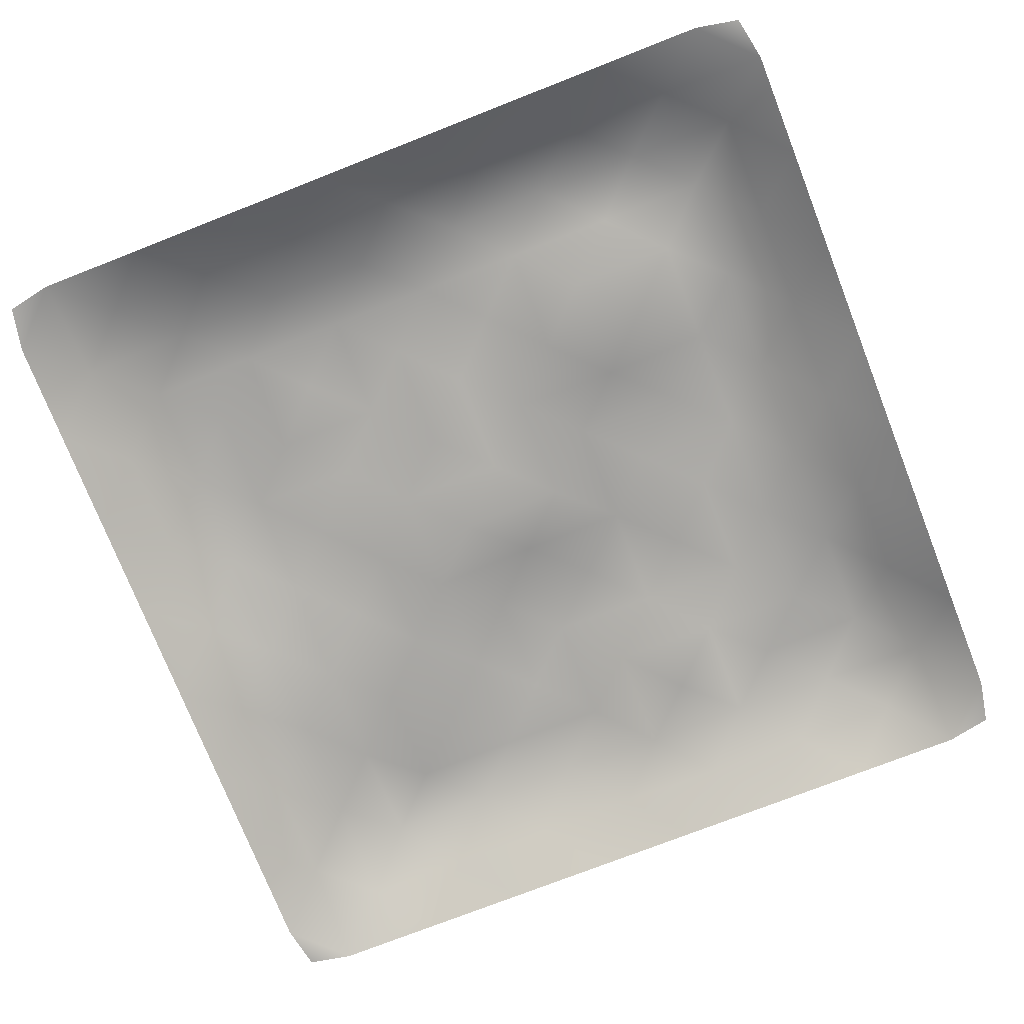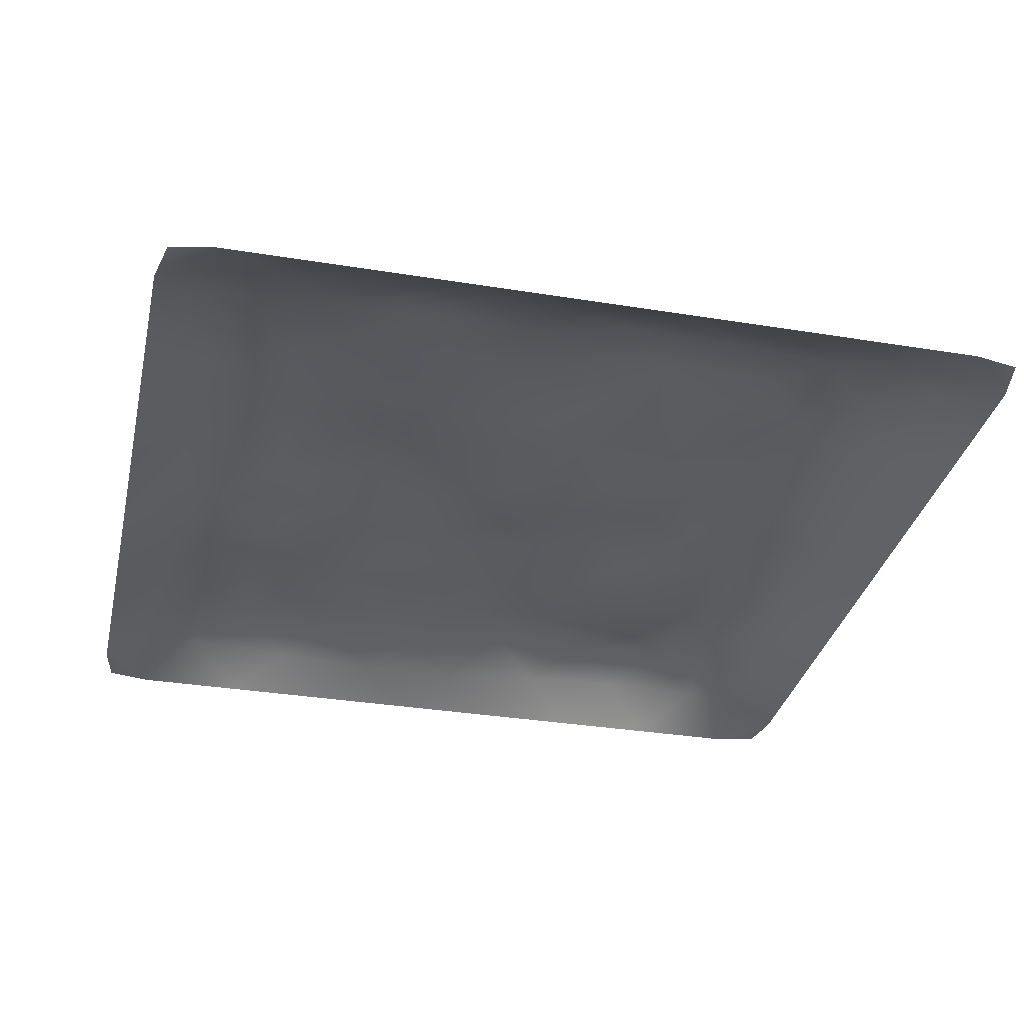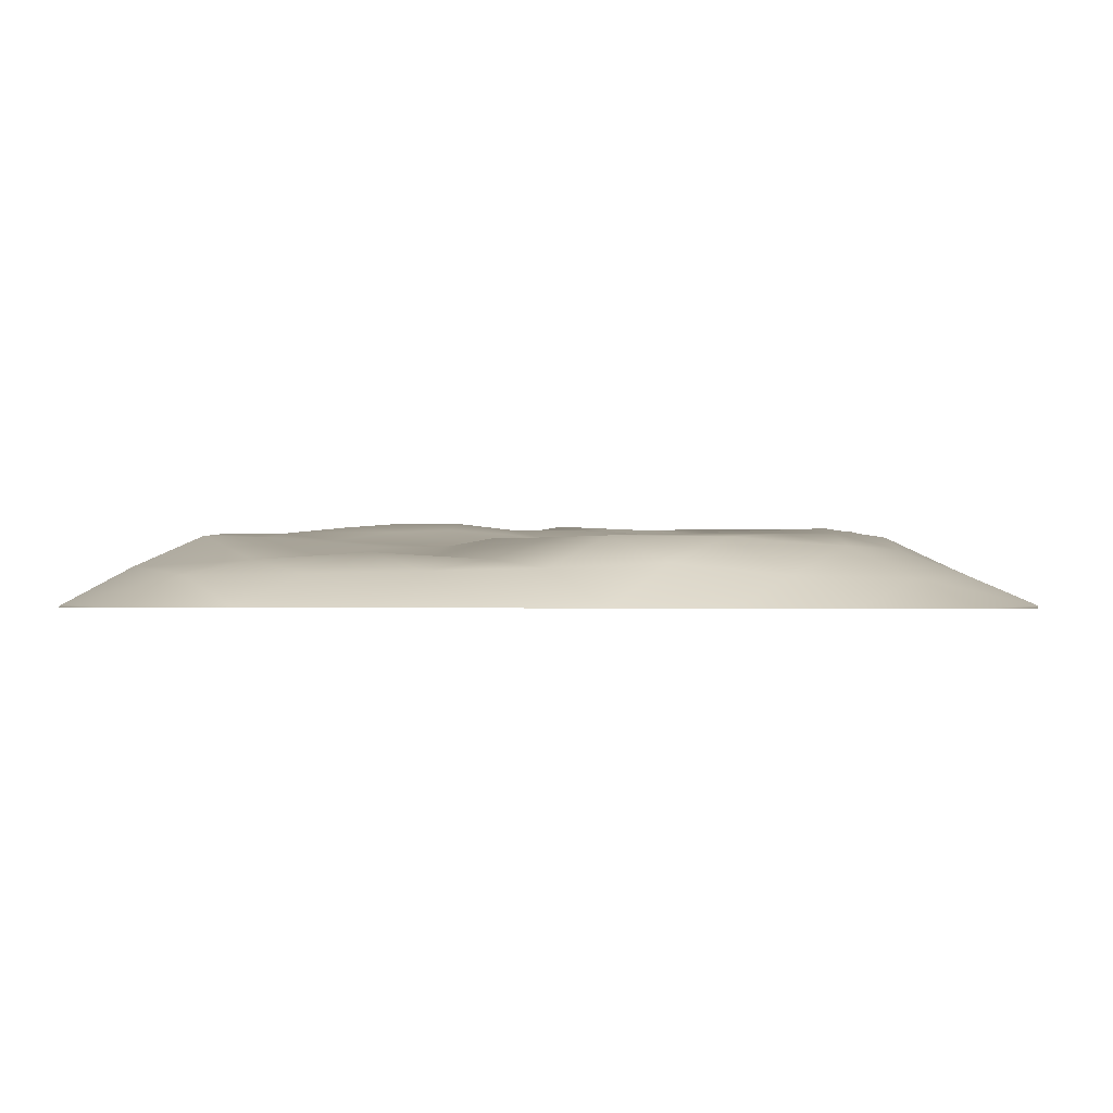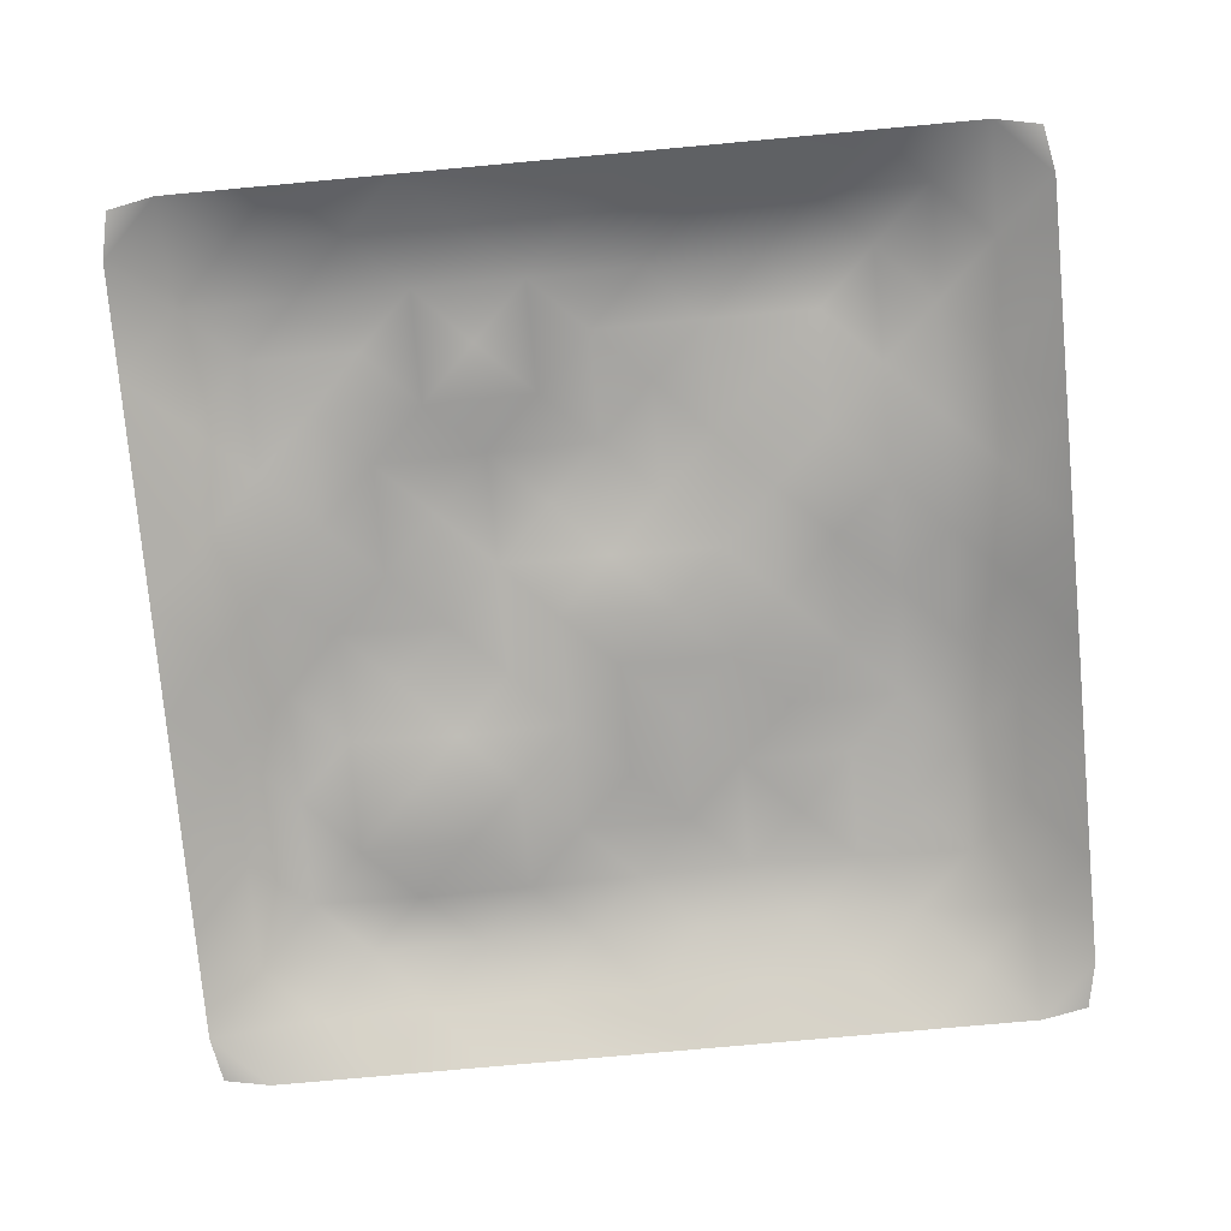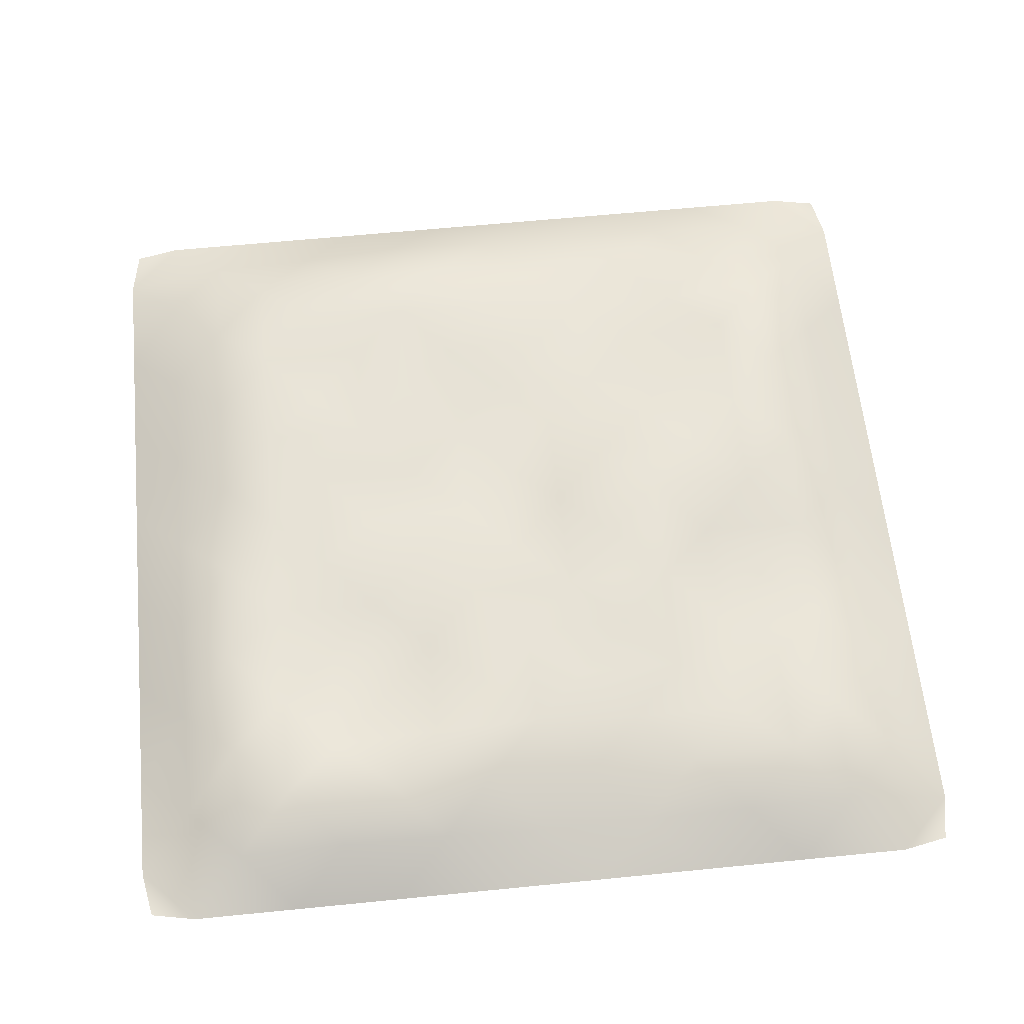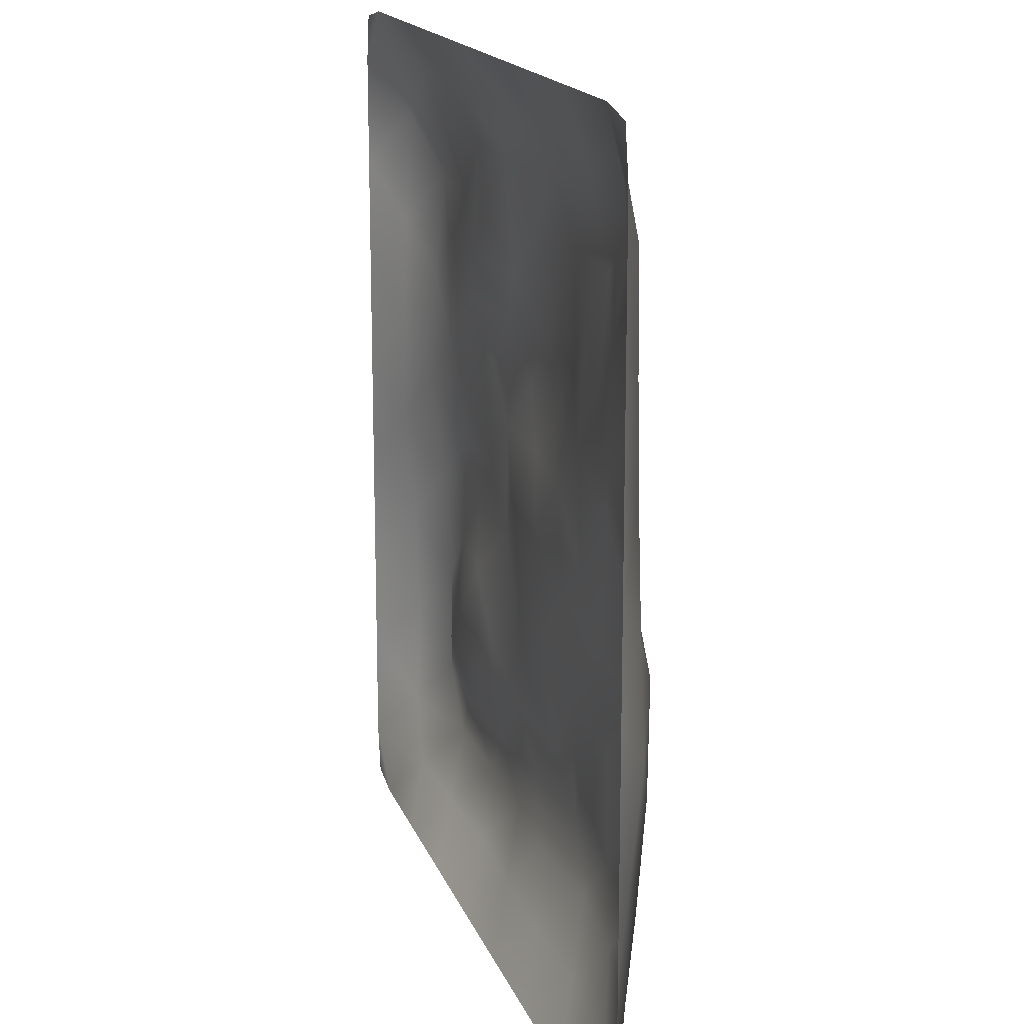
<metadata>
{"format":"obj","ext":"obj","renderer":"f3d","projection":"perspective","resolution":1024,"background":"white","views":[{"elev":-74.9,"azim":-158.6,"up":"+Y"},{"elev":-33.0,"azim":77.3,"up":"+Y"},{"elev":1.3,"azim":91.2,"up":"+Y"},{"elev":-76.9,"azim":5.2,"up":"+Y"},{"elev":61.3,"azim":-95.8,"up":"+Y"},{"elev":16.5,"azim":74.0,"up":"+Z"}]}
</metadata>
<code>
g Bed_low.001_Mesh
v -0.4897 -0.01069 0.4897
v 0.4897 -0.01069 0.4897
v -0.4897 -0.01069 -0.4897
v 0.4897 -0.01069 -0.4897
v -0.5 -0.01069 -0.4375
v -0.5 -0.01069 -0.3125
v -0.5 -0.01069 -0.1875
v -0.5 -0.01069 -0.0625
v -0.5 -0.01069 0.0625
v -0.5 -0.01069 0.1875
v -0.5 -0.01069 0.3125
v -0.5 -0.01069 0.4375
v -0.4375 -0.01069 0.5
v -0.3125 -0.01069 0.5
v -0.1875 -0.01069 0.5
v -0.0625 -0.01069 0.5
v 0.0625 -0.01069 0.5
v 0.1875 -0.01069 0.5
v 0.3125 -0.01069 0.5
v 0.4375 -0.01069 0.5
v 0.5 -0.01069 0.4375
v 0.5 -0.01069 0.3125
v 0.5 -0.01069 0.1875
v 0.5 -0.01069 0.0625
v 0.5 -0.01069 -0.0625
v 0.5 -0.01069 -0.1875
v 0.5 -0.01069 -0.3125
v 0.5 -0.01069 -0.4375
v 0.4375 -0.01069 -0.5
v 0.3125 -0.01069 -0.5
v 0.1875 -0.01069 -0.5
v 0.0625 -0.01069 -0.5
v -0.0625 -0.01069 -0.5
v -0.1875 -0.01069 -0.5
v -0.3125 -0.01069 -0.5
v -0.4375 -0.01069 -0.5
v -0.3753 0.02974 0.4393
v -0.25 0.02199 0.439
v -0.125 0.01744 0.4385
v 0 0.02794 0.4391
v 0.125 0.02377 0.4388
v 0.25 0.02613 0.4389
v 0.3752 0.02676 0.4391
v -0.4391 0.02851 0.3753
v -0.3125 0.03806 0.3755
v -0.1875 0.04424 0.3752
v -0.0625 0.04068 0.3754
v 0.0625 0.05819 0.3754
v 0.1875 0.05926 0.3753
v 0.3125 0.05849 0.3754
v 0.4386 0.02041 0.3753
v -0.3753 0.05322 0.3125
v -0.25 0.04613 0.3125
v -0.125 0.03241 0.3125
v 0 0.05732 0.3125
v 0.125 0.05902 0.3125
v 0.25 0.05601 0.3125
v 0.3753 0.03425 0.3125
v -0.4385 0.0206 0.25
v -0.3125 0.0423 0.25
v -0.1875 0.03697 0.25
v -0.0625 0.04932 0.25
v 0.0625 0.06509 0.25
v 0.1875 0.05157 0.25
v 0.3125 0.03739 0.25
v 0.439 0.02184 0.25
v -0.3754 0.04176 0.1875
v -0.25 0.05162 0.1875
v -0.125 0.06073 0.1875
v 0 0.06943 0.1875
v 0.125 0.06036 0.1875
v 0.25 0.04541 0.1875
v 0.3753 0.04225 0.1875
v -0.4386 0.01776 0.125
v -0.3125 0.04277 0.125
v -0.1875 0.06002 0.125
v -0.0625 0.06872 0.125
v 0.0625 0.06214 0.125
v 0.1875 0.04396 0.125
v 0.3125 0.03516 0.125
v 0.4391 0.02427 0.125
v -0.3754 0.03311 0.0625
v -0.25 0.05162 0.0625
v -0.125 0.06038 0.0625
v -0 0.05651 0.0625
v 0.125 0.0434 0.0625
v 0.25 0.05573 0.0625
v 0.3754 0.03484 0.0625
v -0.4384 0.01504 -0
v -0.3125 0.06249 -0
v -0.1875 0.05557 -0
v -0.0625 0.04609 -0
v 0.0625 0.03708 0
v 0.1875 0.04472 -0
v 0.3125 0.05705 -0
v 0.4394 0.02808 0
v -0.3752 0.05232 -0.0625
v -0.25 0.06017 -0.0625
v -0.125 0.05866 -0.0625
v 0 0.04678 -0.0625
v 0.125 0.04779 -0.0625
v 0.25 0.05016 -0.0625
v 0.3755 0.06021 -0.0625
v -0.4392 0.02758 -0.125
v -0.3125 0.05719 -0.125
v -0.1875 0.04098 -0.125
v -0.0625 0.05303 -0.125
v 0.0625 0.0459 -0.125
v 0.1875 0.05762 -0.125
v 0.3125 0.06128 -0.125
v 0.4395 0.03309 -0.125
v -0.3755 0.05907 -0.1875
v -0.25 0.03798 -0.1875
v -0.125 0.03964 -0.1875
v -0 0.04556 -0.1875
v 0.125 0.06055 -0.1875
v 0.25 0.05838 -0.1875
v 0.3754 0.05873 -0.1875
v -0.4394 0.03232 -0.25
v -0.3125 0.0413 -0.25
v -0.1875 0.04071 -0.25
v -0.0625 0.0548 -0.25
v 0.0625 0.06011 -0.25
v 0.1875 0.05281 -0.25
v 0.3125 0.06108 -0.25
v 0.4386 0.02038 -0.25
v -0.3755 0.05817 -0.3125
v -0.25 0.04931 -0.3125
v -0.125 0.05183 -0.3125
v -0 0.05819 -0.3125
v 0.125 0.06494 -0.3125
v 0.25 0.06064 -0.3125
v 0.3752 0.04896 -0.3125
v -0.4393 0.02817 -0.3751
v -0.3125 0.05609 -0.3753
v -0.1875 0.05797 -0.3753
v -0.0625 0.05622 -0.3755
v 0.0625 0.04529 -0.3753
v 0.1875 0.05504 -0.3754
v 0.3125 0.0432 -0.3752
v 0.4384 0.0176 -0.3753
v -0.3752 0.0185 -0.4384
v -0.25 0.02223 -0.4387
v -0.125 0.02939 -0.4391
v -0 0.02333 -0.4391
v 0.125 0.02061 -0.4387
v 0.25 0.02279 -0.4387
v 0.3753 0.01792 -0.4385
g Bed_low.001_Bed
f 13 44 12
f 38 37 14
f 46 47 54
f 39 38 15
f 47 48 55
f 40 39 16
f 48 49 56
f 41 40 17
f 49 50 57
f 42 41 18
f 43 58 50
f 43 42 19
f 67 52 60
f 70 55 63
f 20 51 43
f 72 57 65
f 73 58 66
f 75 60 68
f 74 59 67
f 5 6 134
f 78 63 71
f 79 64 72
f 80 65 73
f 81 66 23
f 83 68 76
f 82 67 75
f 8 9 89
f 78 77 70
f 80 79 72
f 88 73 81
f 90 75 83
f 89 74 82
f 10 11 59
f 86 85 78
f 94 79 87
f 95 80 88
f 96 81 24
f 91 90 83
f 97 82 90
f 13 14 37
f 93 92 85
f 102 87 95
f 103 88 96
f 105 90 98
f 104 89 97
f 15 16 39
f 101 100 93
f 102 101 94
f 110 95 103
f 111 96 25
f 106 105 98
f 112 97 105
f 17 18 41
f 115 100 108
f 110 109 102
f 118 103 111
f 120 105 113
f 119 104 112
f 19 20 43
f 123 108 116
f 117 116 109
f 125 110 118
f 126 111 26
f 121 120 113
f 127 112 120
f 22 23 66
f 123 122 115
f 132 117 125
f 133 118 126
f 128 127 120
f 134 119 127
f 24 25 96
f 131 130 123
f 132 131 124
f 133 132 125
f 141 126 27
f 136 135 128
f 135 134 127
f 26 27 126
f 138 137 130
f 140 139 132
f 141 140 133
f 143 142 135
f 5 142 36
f 29 30 148
f 146 145 138
f 147 146 139
f 148 147 140
f 29 141 28
f 36 3 5
f 31 32 146
f 35 36 142
f 6 7 119
f 7 8 104
f 61 60 53
f 70 69 62
f 85 84 77
f 107 92 100
f 122 107 115
f 130 129 122
f 145 144 137
f 33 34 144
f 61 46 54
f 34 35 143
f 32 33 145
f 139 138 131
f 30 31 147
f 27 28 141
f 131 116 124
f 25 26 111
f 23 24 81
f 109 108 101
f 21 22 51
f 18 19 42
f 101 86 94
f 16 17 40
f 14 15 38
f 86 71 79
f 11 12 44
f 9 10 74
f 71 56 64
f 137 136 129
f 129 114 122
f 107 106 99
f 99 84 92
f 84 69 77
f 62 61 54
f 62 47 55
f 45 46 53
f 56 55 48
f 57 56 49
f 65 50 58
f 66 51 22
f 2 21 20
f 59 44 52
f 53 52 45
f 69 68 61
f 91 76 84
f 99 98 91
f 121 106 114
f 129 128 121
f 144 143 136
f 4 29 28
f 44 45 52
f 12 1 13
f 13 37 44
f 38 45 37
f 46 39 47
f 39 46 38
f 47 40 48
f 40 47 39
f 48 41 49
f 41 48 40
f 49 42 50
f 42 49 41
f 43 51 58
f 43 50 42
f 67 59 52
f 70 62 55
f 20 21 51
f 72 64 57
f 73 65 58
f 75 67 60
f 74 10 59
f 78 70 63
f 79 71 64
f 80 72 65
f 81 73 66
f 83 75 68
f 82 74 67
f 78 85 77
f 80 87 79
f 88 80 73
f 90 82 75
f 89 9 74
f 86 93 85
f 94 86 79
f 95 87 80
f 96 88 81
f 91 98 90
f 97 89 82
f 93 100 92
f 102 94 87
f 103 95 88
f 105 97 90
f 104 8 89
f 101 108 100
f 102 109 101
f 110 102 95
f 111 103 96
f 106 113 105
f 112 104 97
f 115 107 100
f 110 117 109
f 118 110 103
f 120 112 105
f 119 7 104
f 123 115 108
f 117 124 116
f 125 117 110
f 126 118 111
f 121 128 120
f 127 119 112
f 123 130 122
f 132 124 117
f 133 125 118
f 128 135 127
f 134 6 119
f 131 138 130
f 132 139 131
f 133 140 132
f 141 133 126
f 136 143 135
f 135 142 134
f 138 145 137
f 140 147 139
f 141 148 140
f 143 35 142
f 5 134 142
f 146 32 145
f 147 31 146
f 148 30 147
f 29 148 141
f 61 68 60
f 70 77 69
f 85 92 84
f 107 99 92
f 122 114 107
f 130 137 129
f 145 33 144
f 61 53 46
f 139 146 138
f 131 123 116
f 109 116 108
f 101 93 86
f 86 78 71
f 71 63 56
f 137 144 136
f 129 121 114
f 107 114 106
f 99 91 84
f 84 76 69
f 62 69 61
f 62 54 47
f 45 38 46
f 56 63 55
f 57 64 56
f 65 57 50
f 66 58 51
f 59 11 44
f 53 60 52
f 69 76 68
f 91 83 76
f 99 106 98
f 121 113 106
f 129 136 128
f 144 34 143
f 44 37 45

</code>
